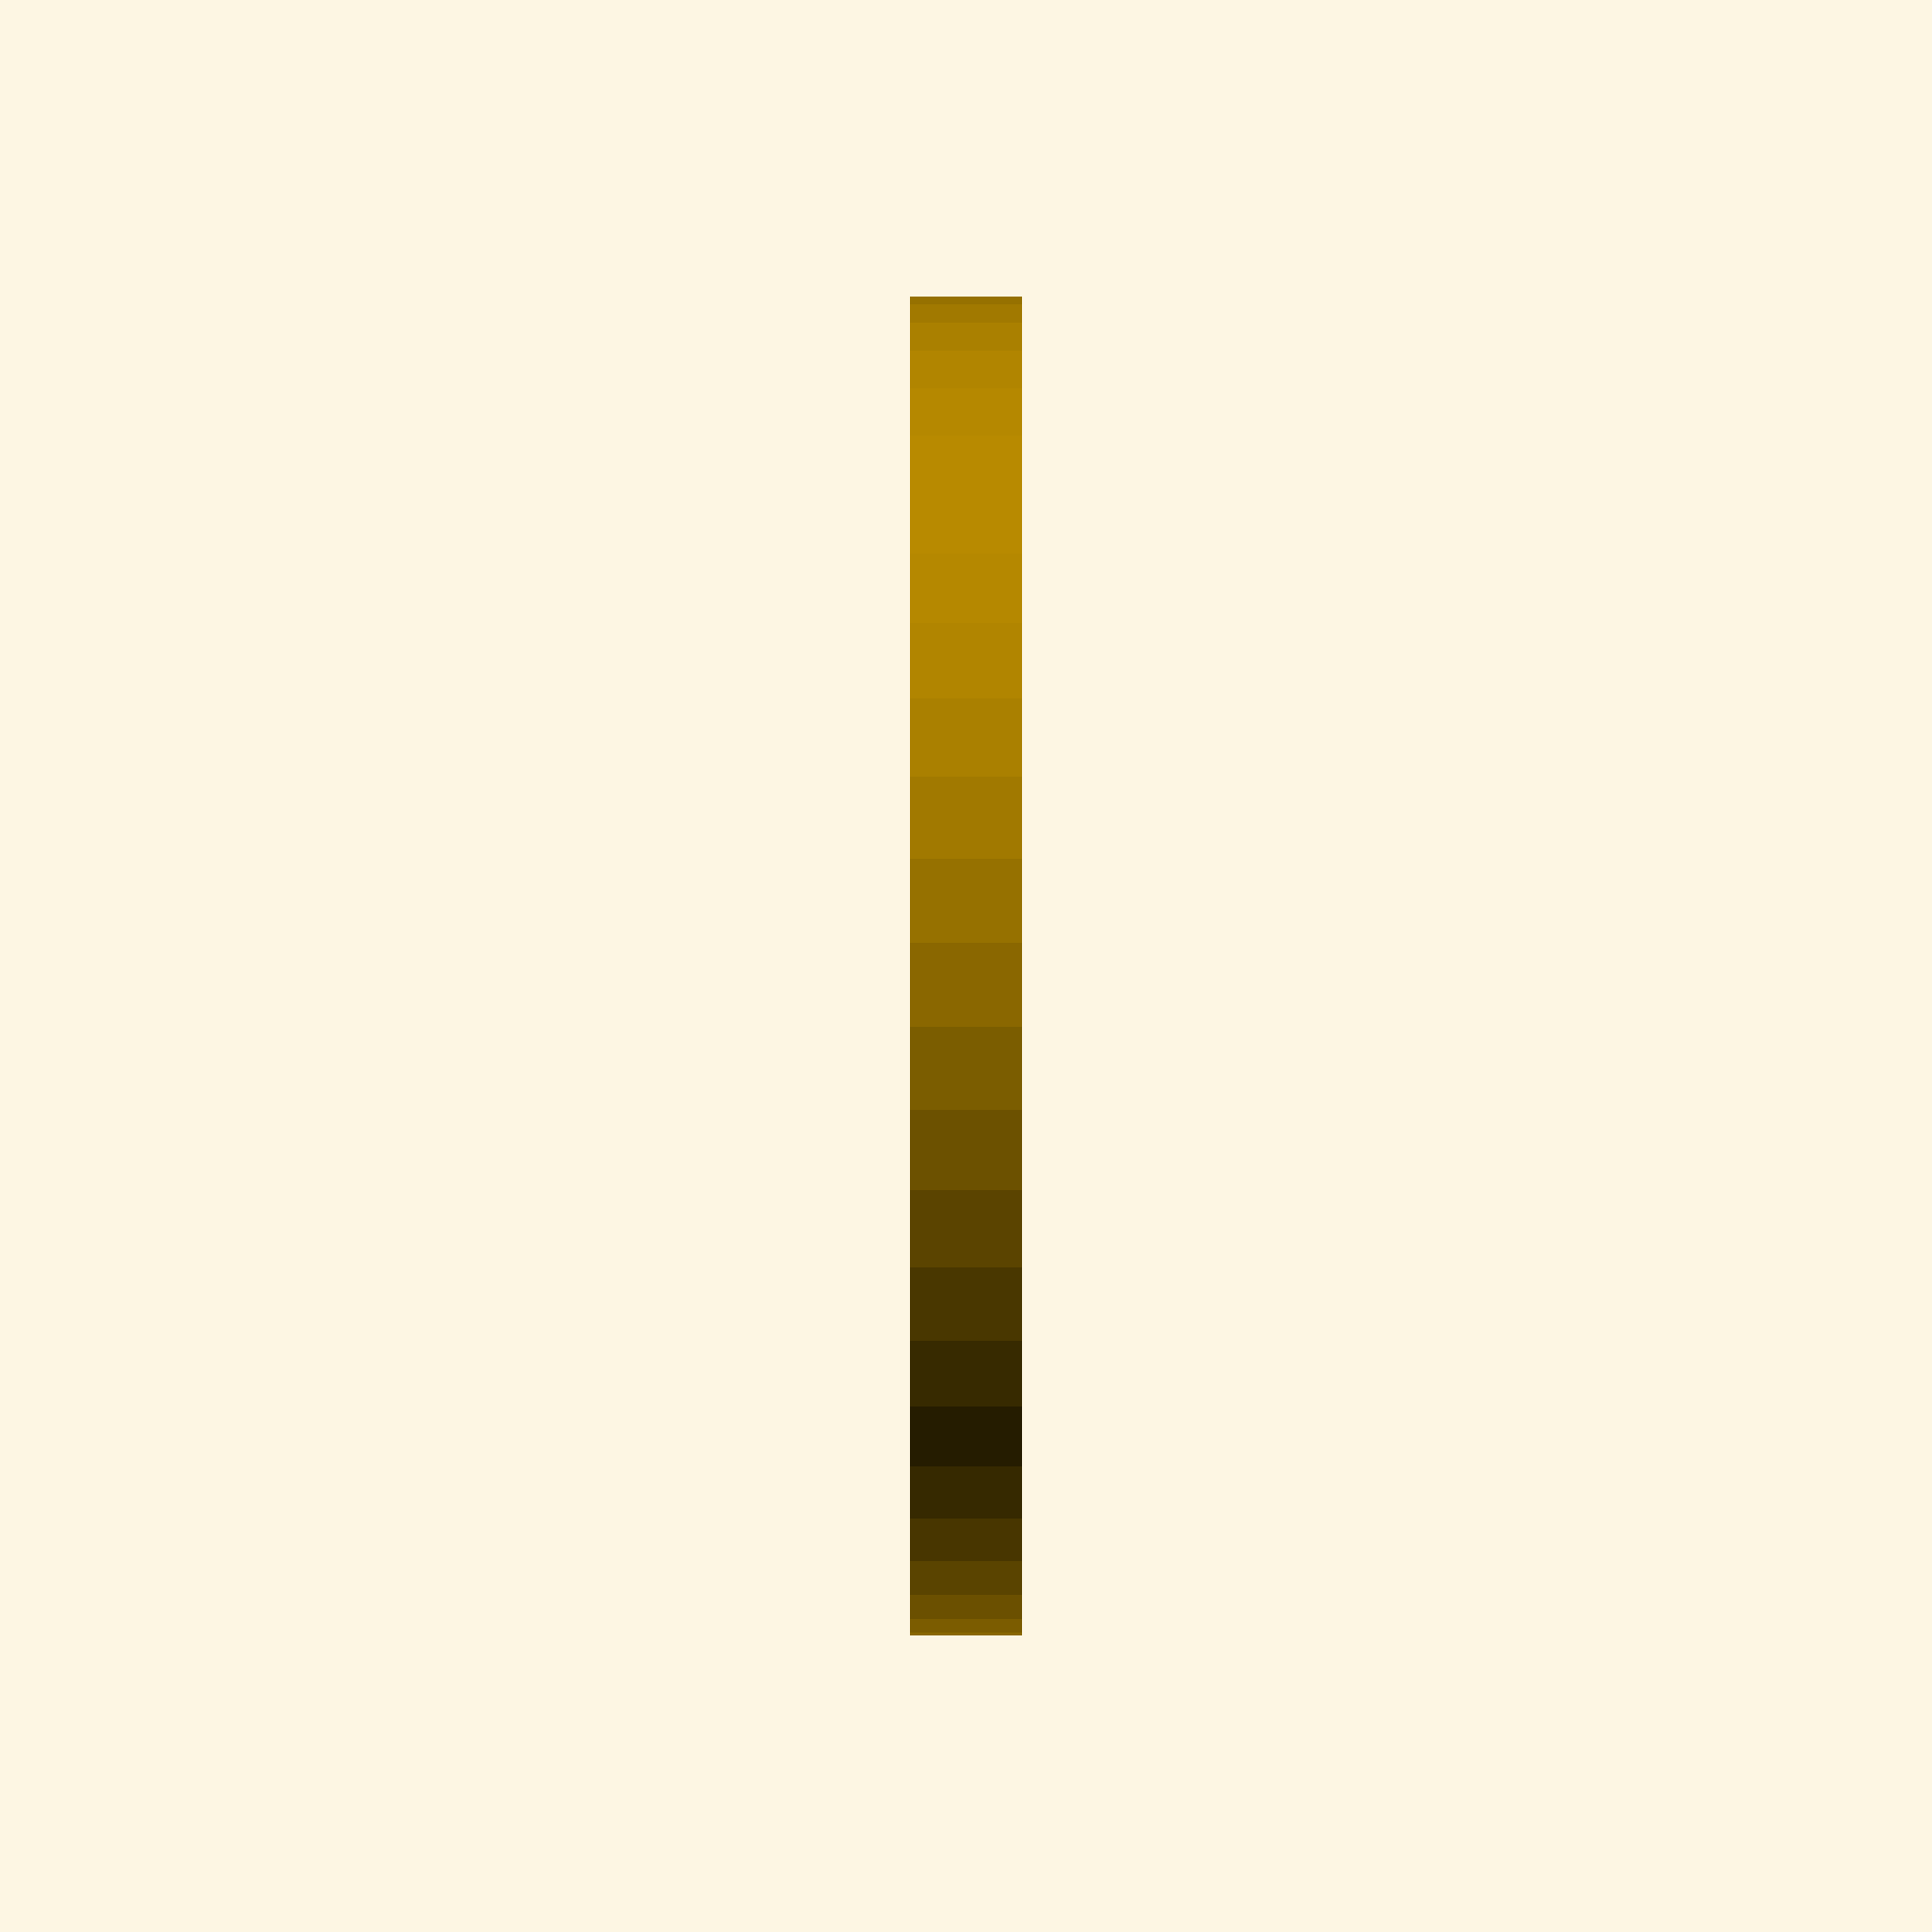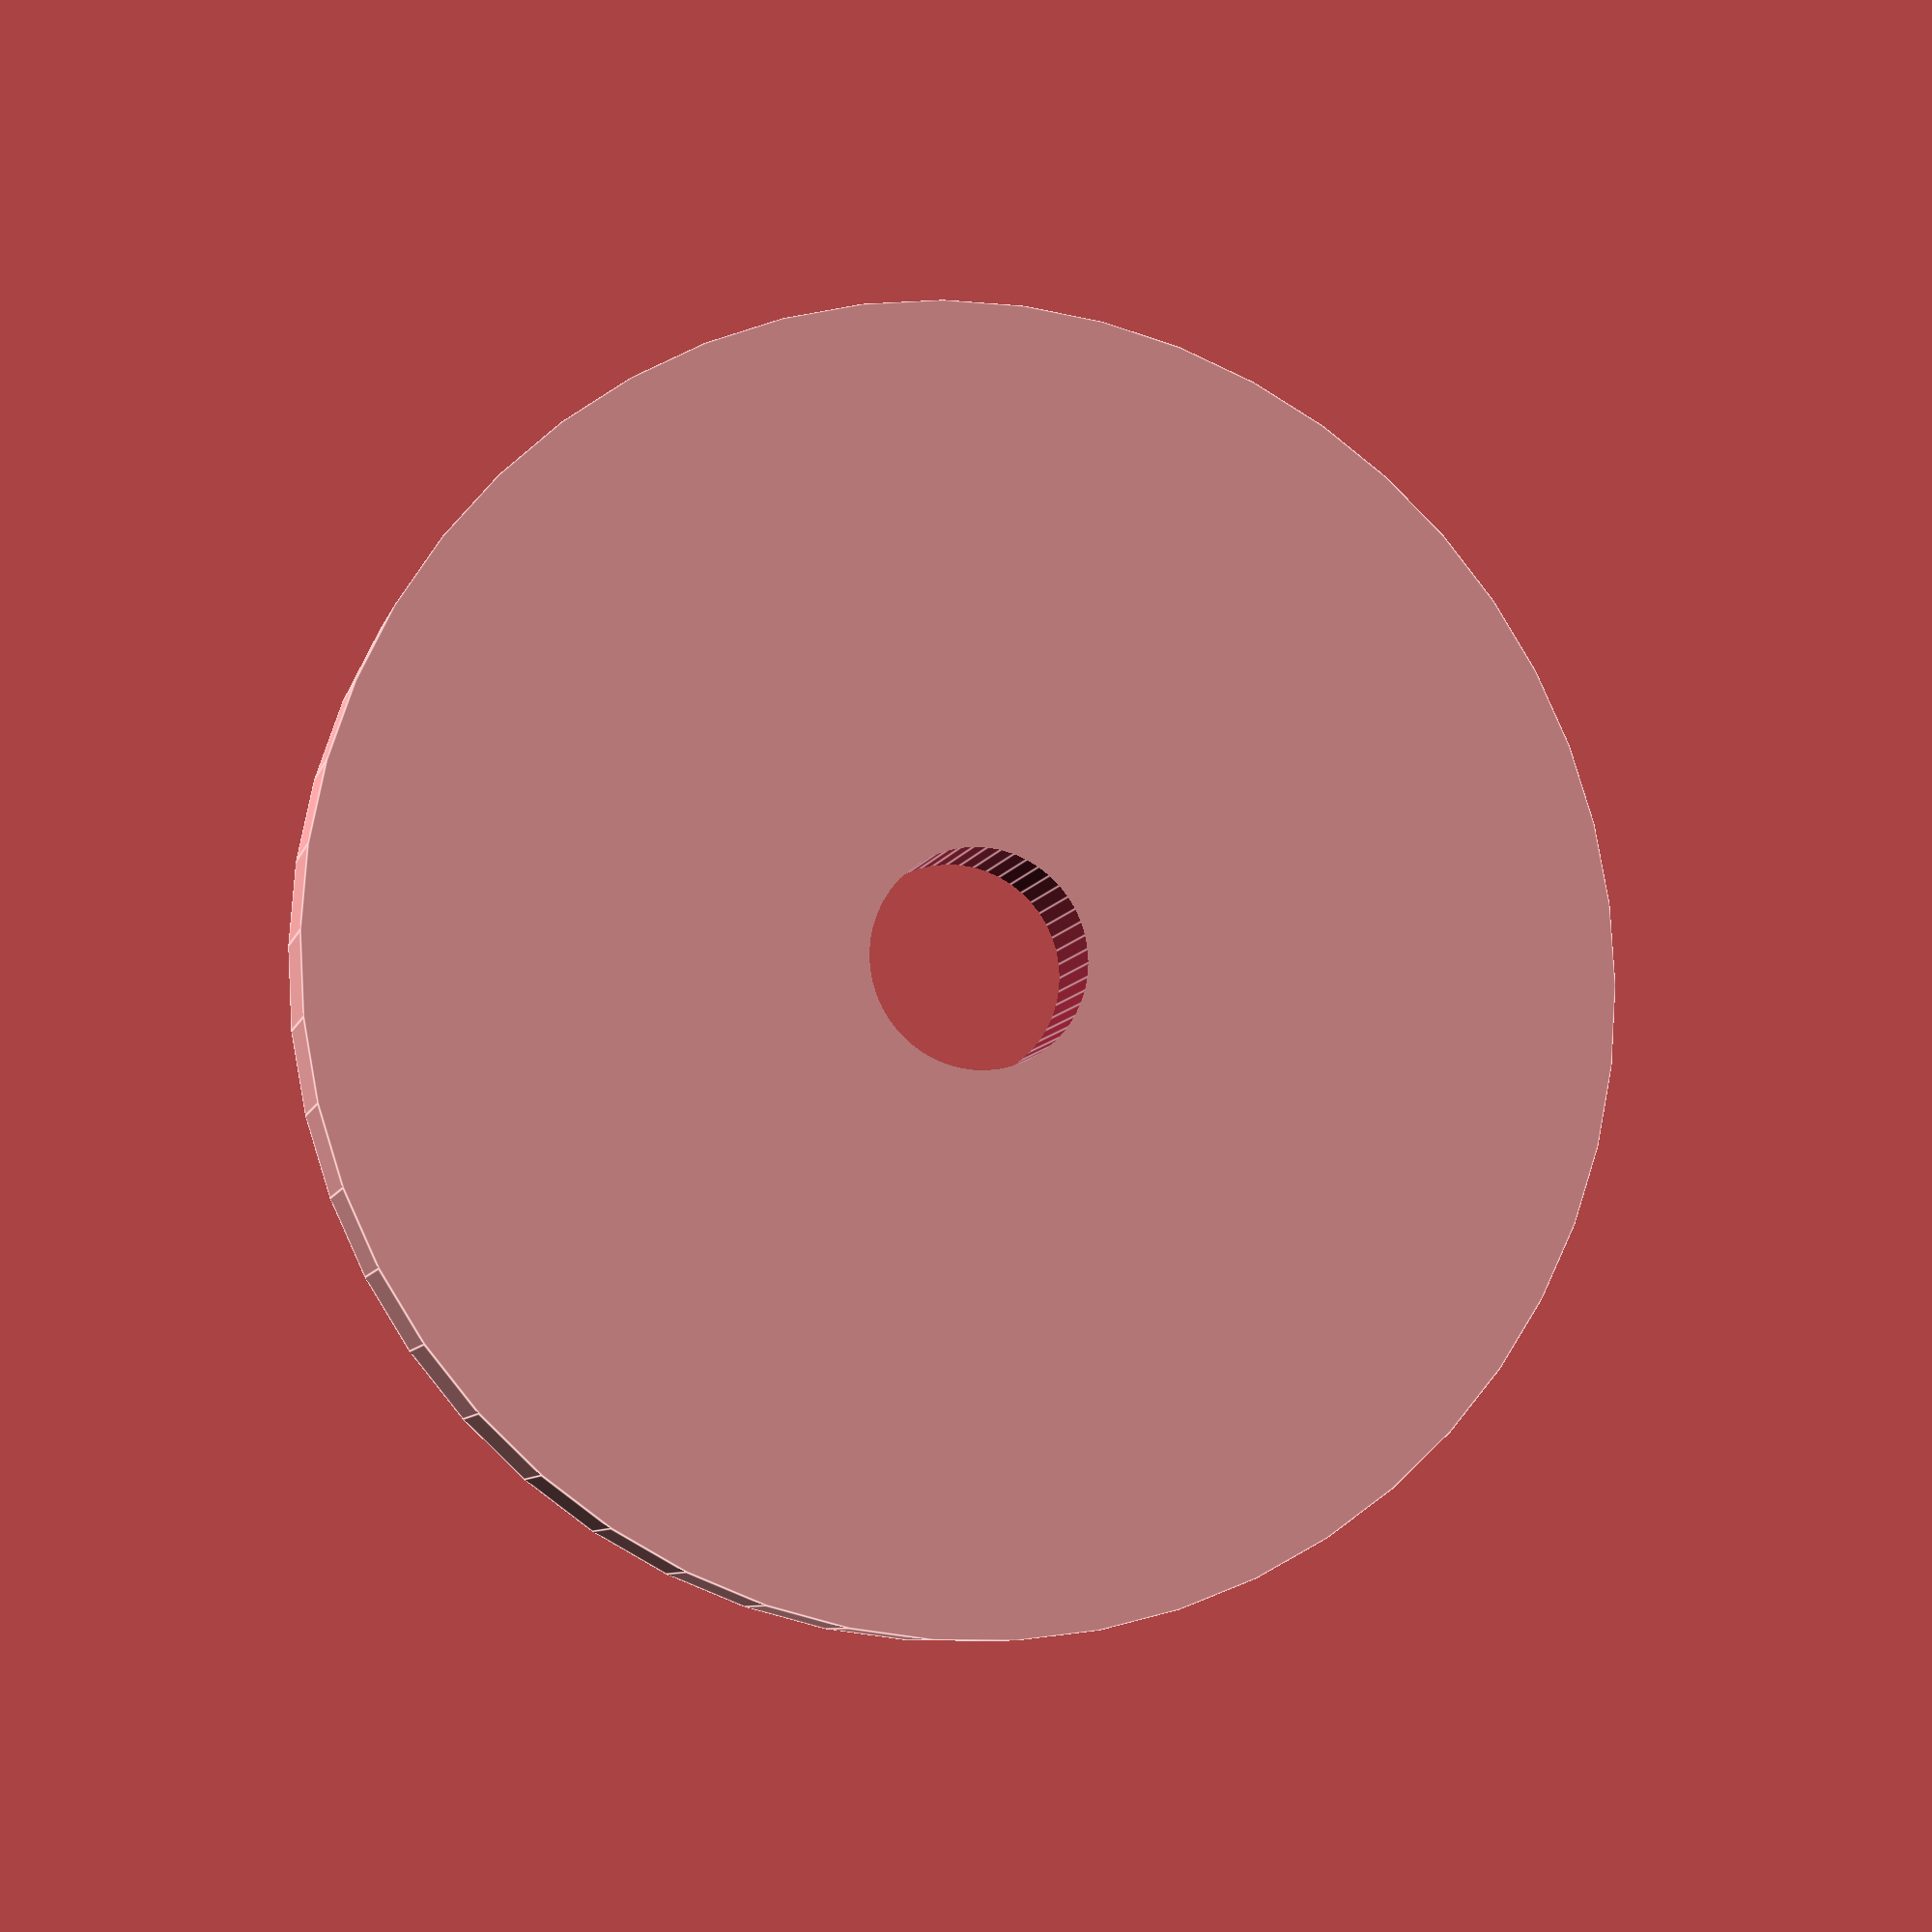
<openscad>
$fn = 50;


difference() {
	union() {
		translate(v = [0, 0, -2.0000000000]) {
			cylinder(h = 4, r = 24.0000000000);
		}
	}
	union() {
		translate(v = [0, 0, -100.0000000000]) {
			cylinder(h = 200, r = 4.0000000000);
		}
	}
}
</openscad>
<views>
elev=127.1 azim=225.9 roll=90.0 proj=o view=solid
elev=188.1 azim=258.8 roll=13.8 proj=p view=edges
</views>
